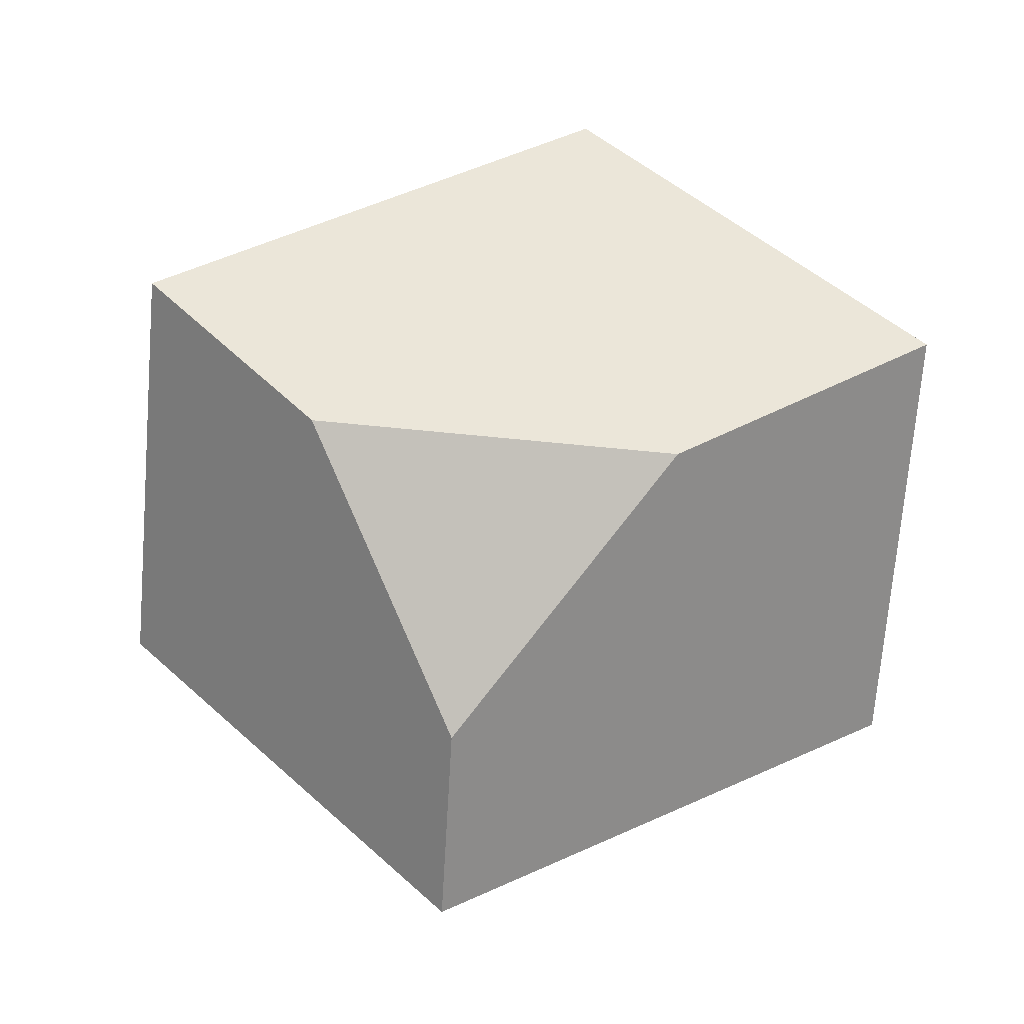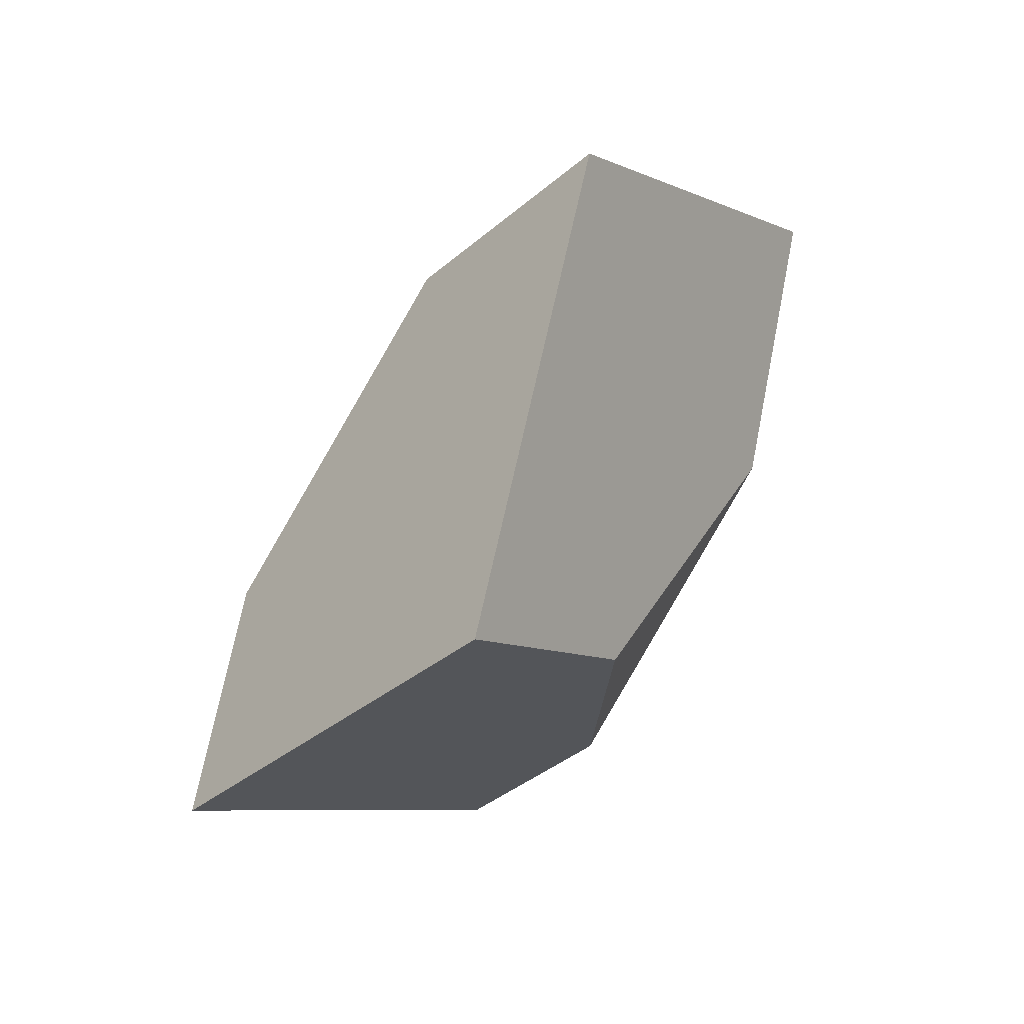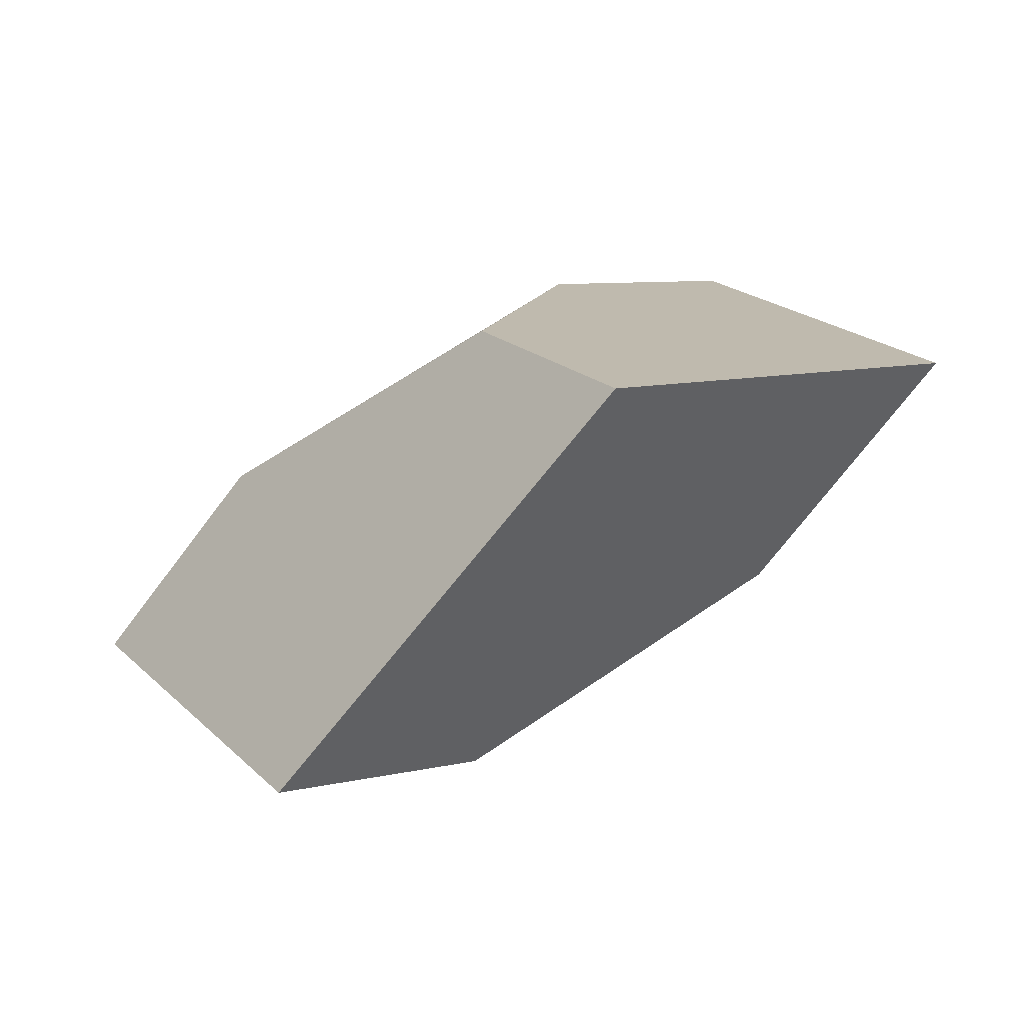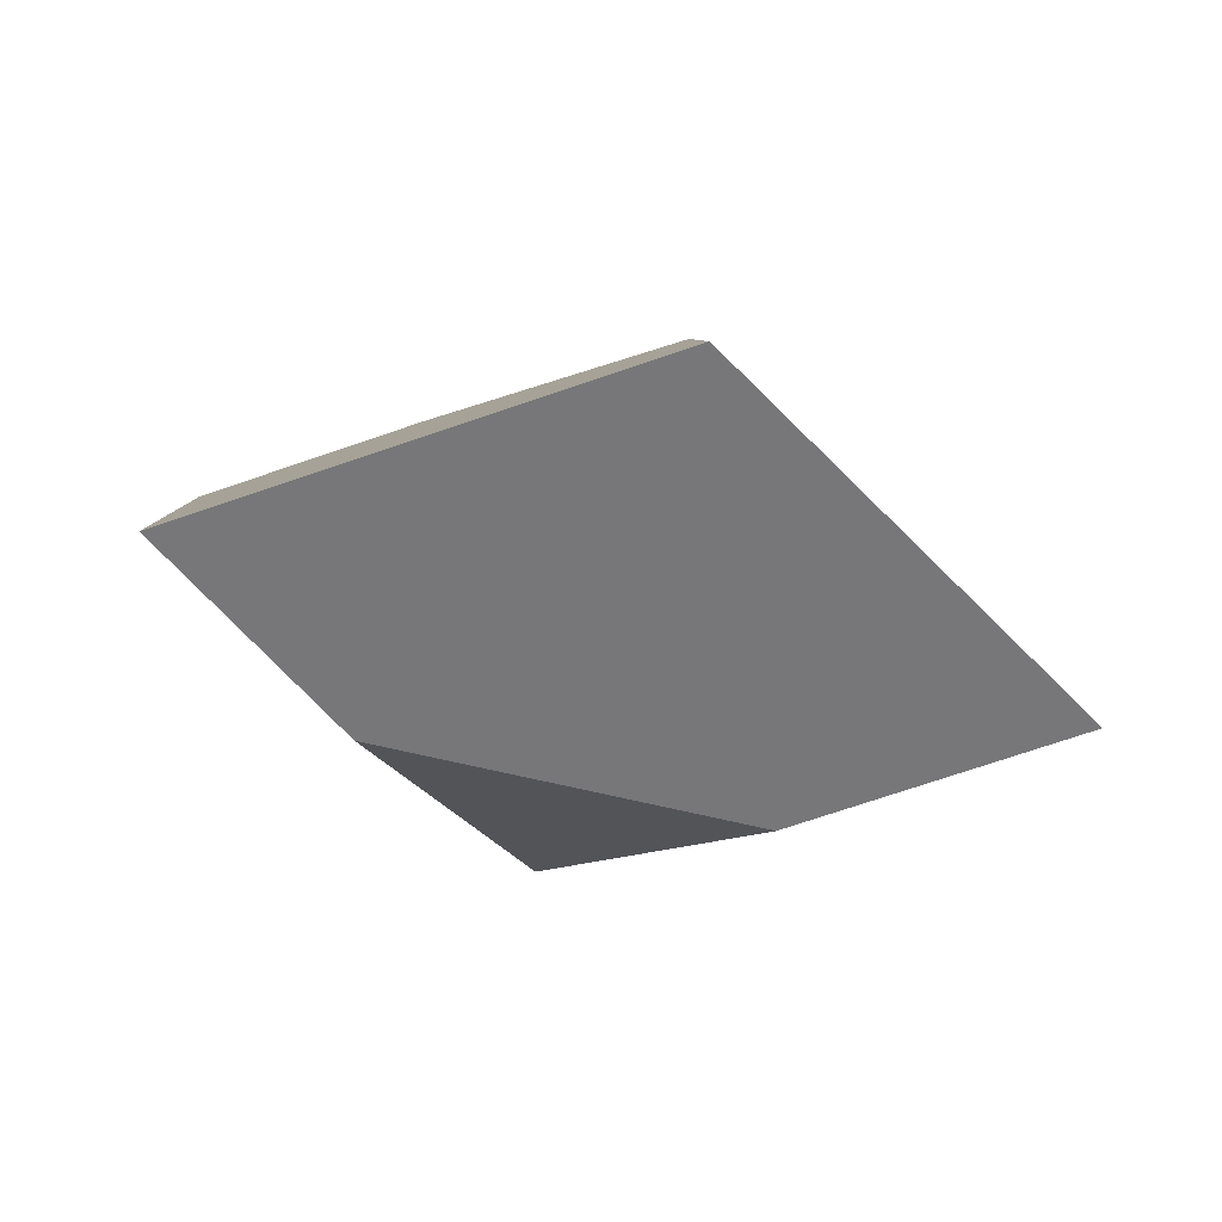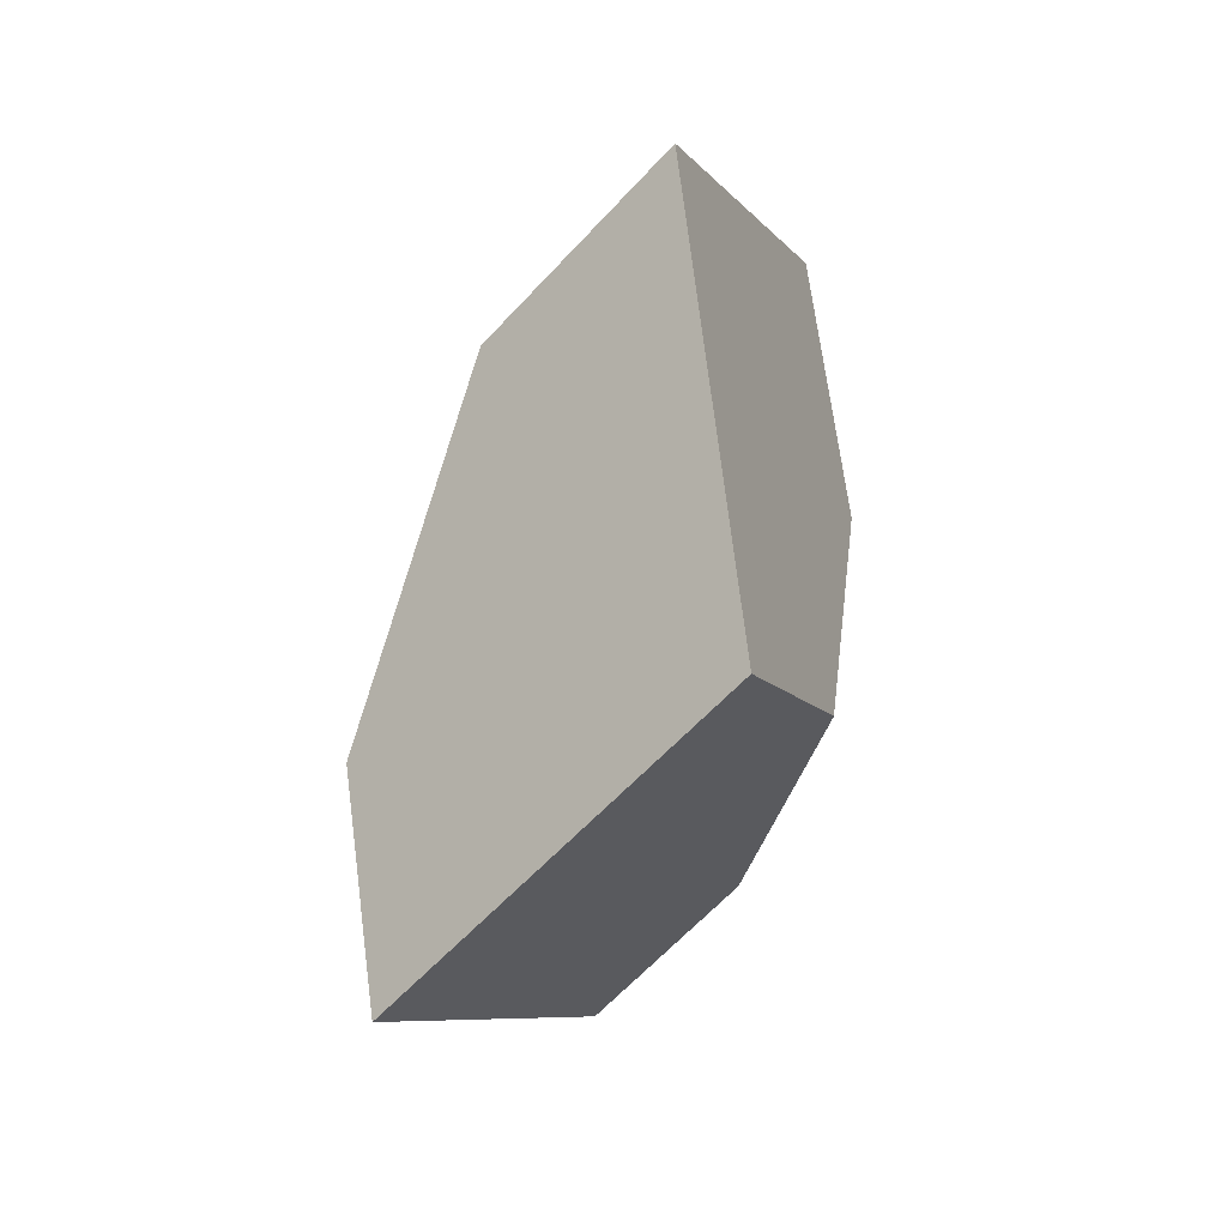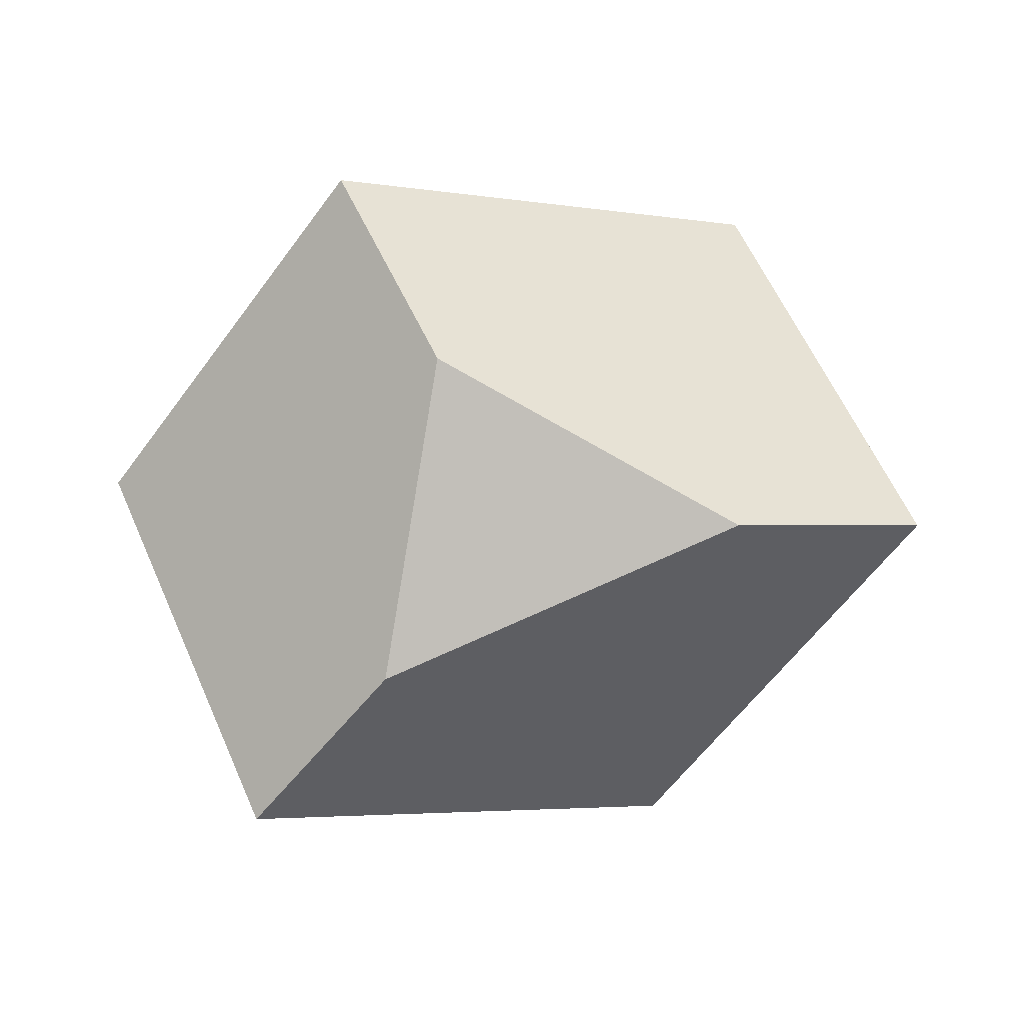
<metadata>
{"format":"obj","ext":"obj","renderer":"f3d","projection":"perspective","resolution":1024,"background":"white","views":[{"elev":-15.2,"azim":-164.8,"up":"+Z"},{"elev":43.4,"azim":127.3,"up":"+Z"},{"elev":76.5,"azim":156.7,"up":"+Z"},{"elev":53.5,"azim":-159.0,"up":"+Z"},{"elev":35.4,"azim":107.5,"up":"+Z"},{"elev":-68.6,"azim":14.1,"up":"+Y"}]}
</metadata>
<code>
v -0.1627 0.2129 0.1908
v -0.2288 0.2 0.1828
v -0.2595 0.2039 0.1597
v -0.1914 0.2387 0.1255
v -0.1307 0.2284 0.1764
v -0.2758 0.247 0.2142
v -0.2377 0.2647 0.1935
v -0.199 0.2589 0.1509
v -0.2069 0.2175 0.2321
v -0.2178 0.242 0.2615
v -0.1498 0.272 0.2282
v -0.1803 0.2759 0.2005
f 1 2 3
f 1 3 4
f 1 4 5
f 6 7 8
f 6 8 4
f 6 4 3
f 2 9 10
f 2 10 6
f 2 6 3
f 10 11 12
f 10 12 7
f 10 7 6
f 11 10 9
f 11 9 1
f 11 1 5
f 8 12 11
f 8 11 5
f 8 5 4
f 8 7 12
f 1 9 2

</code>
